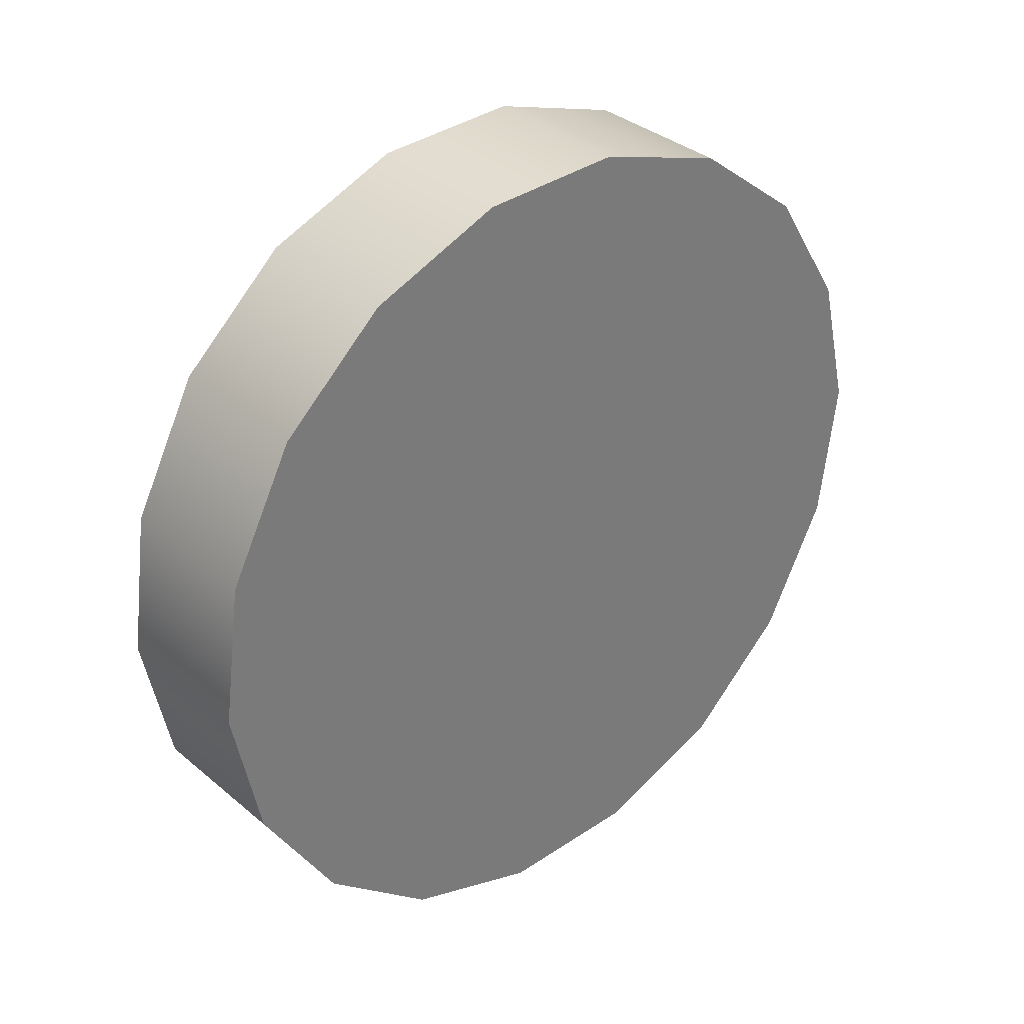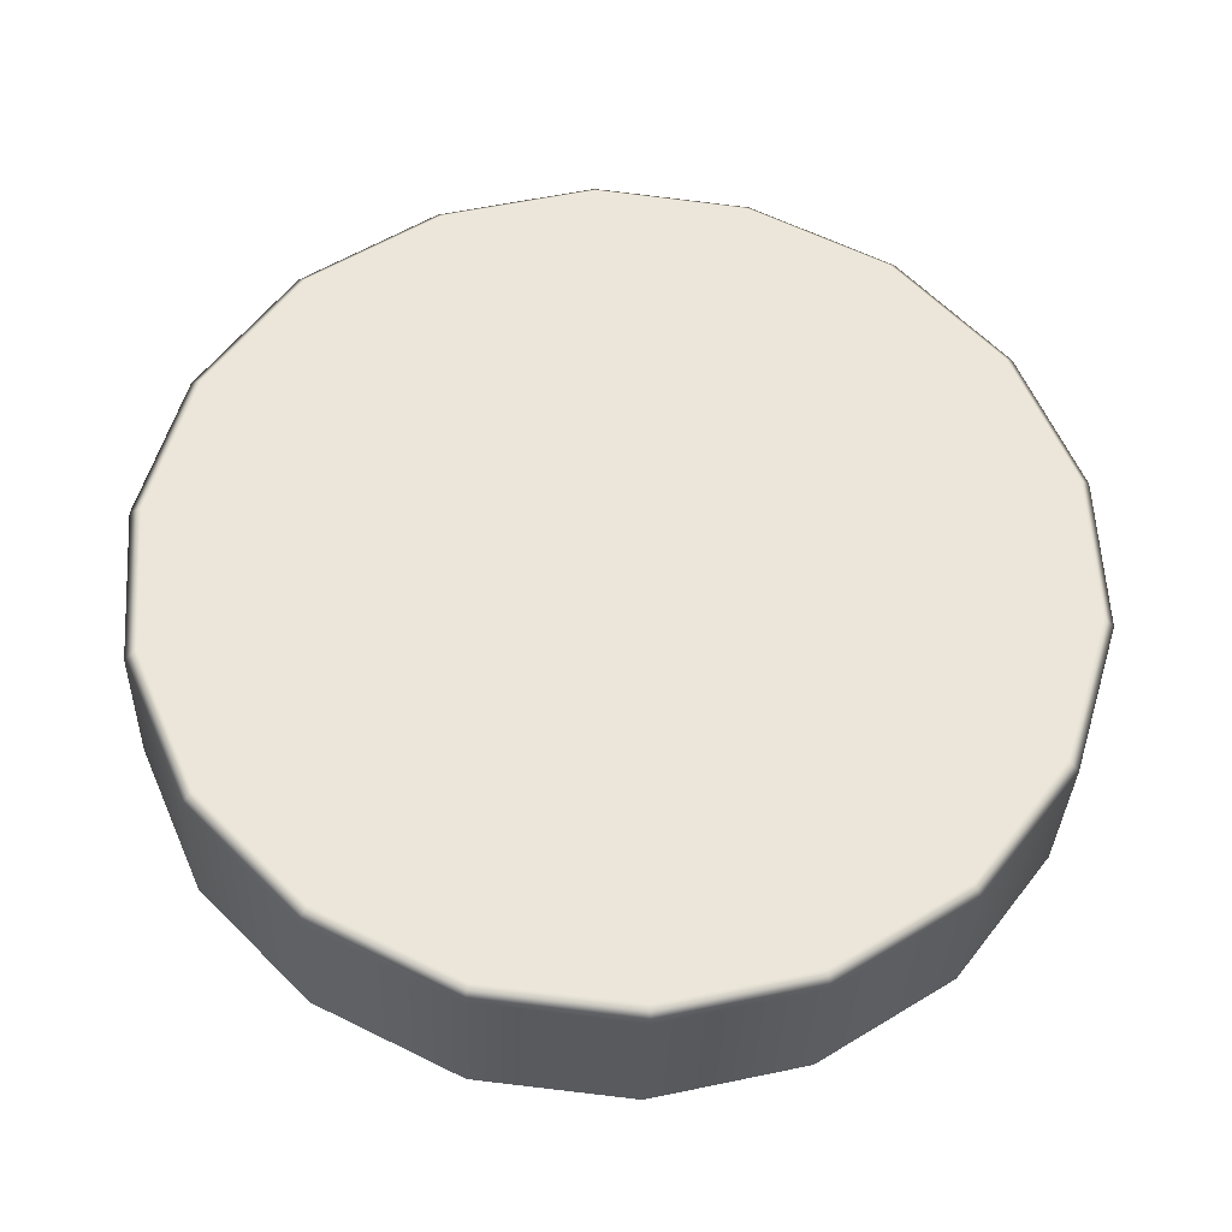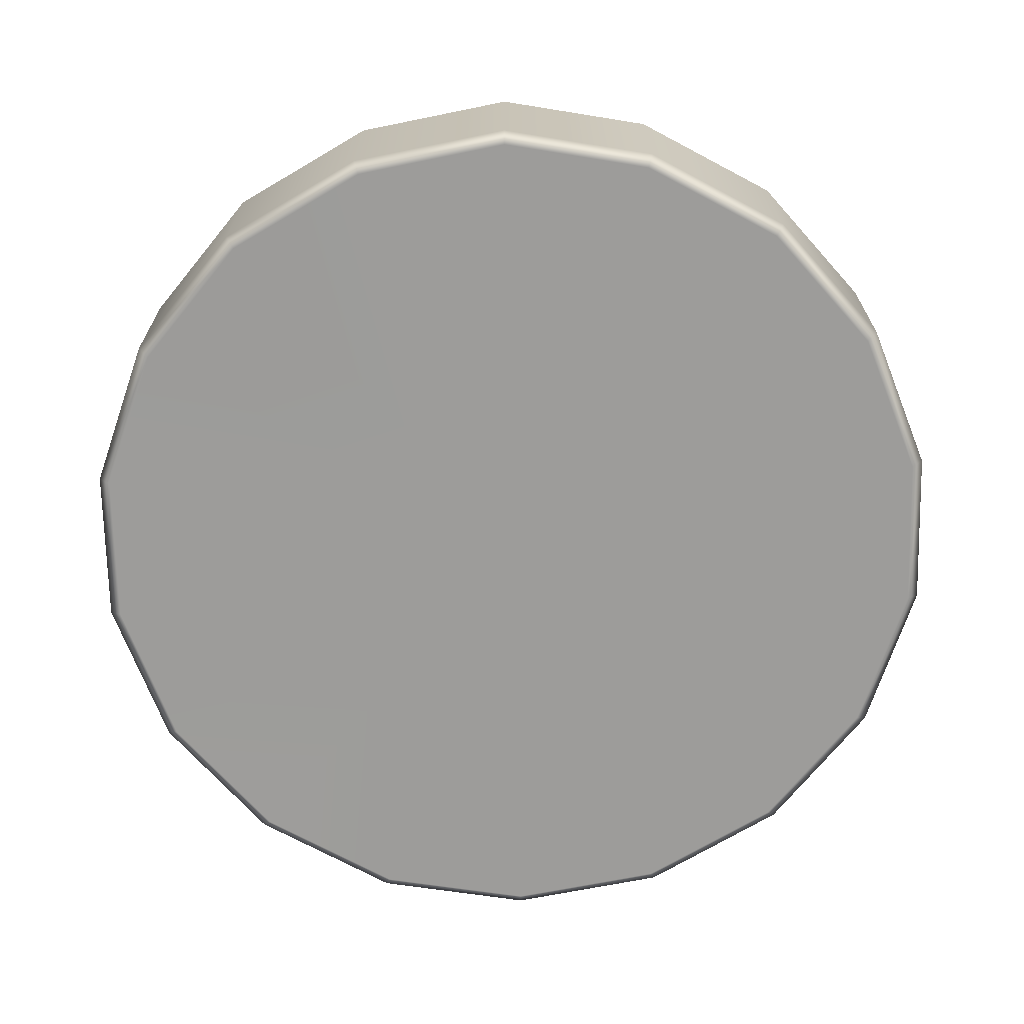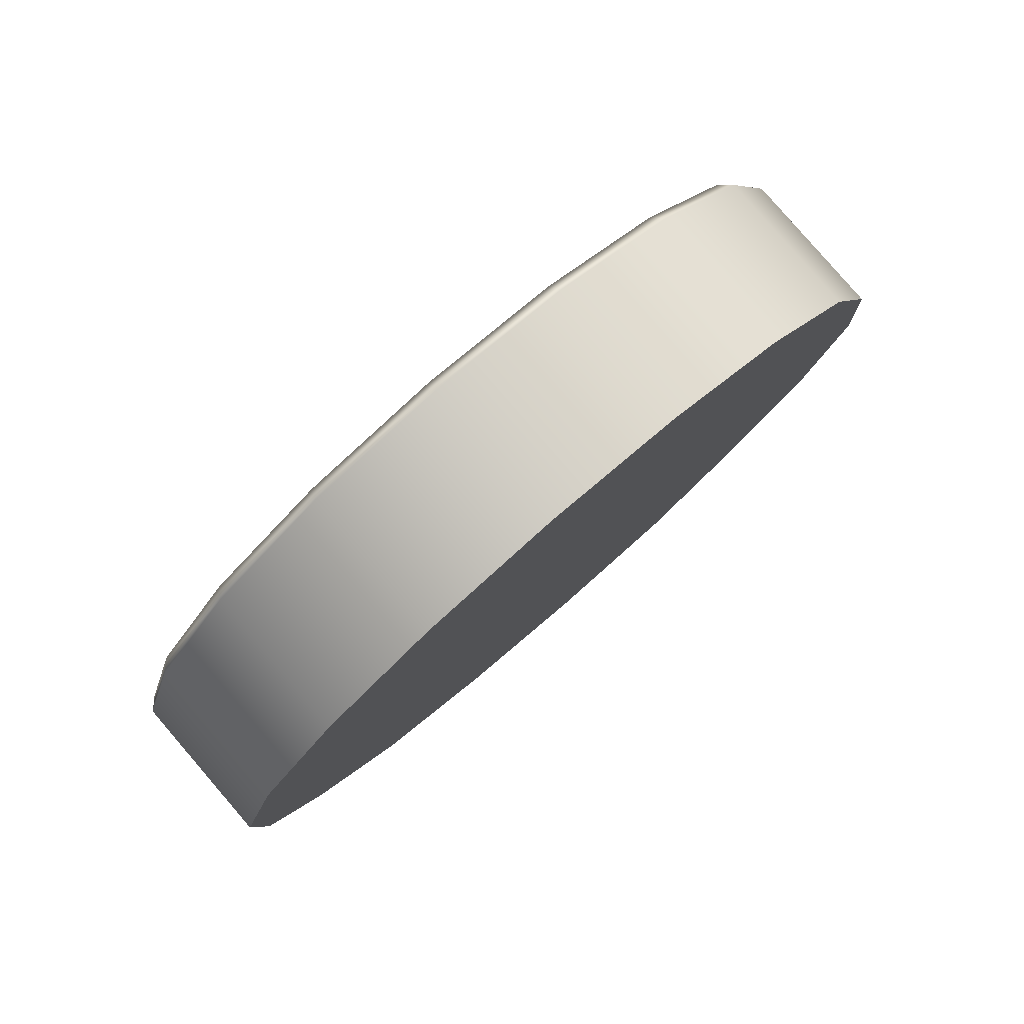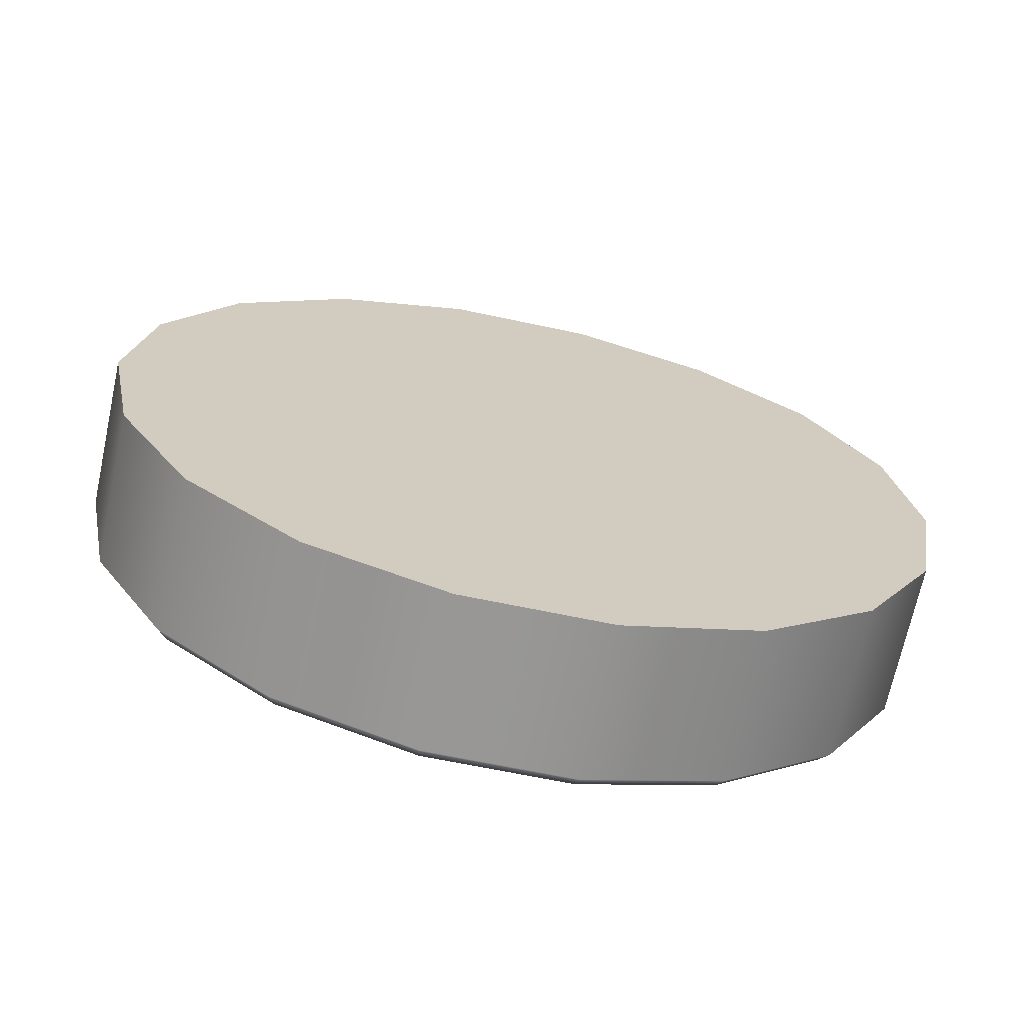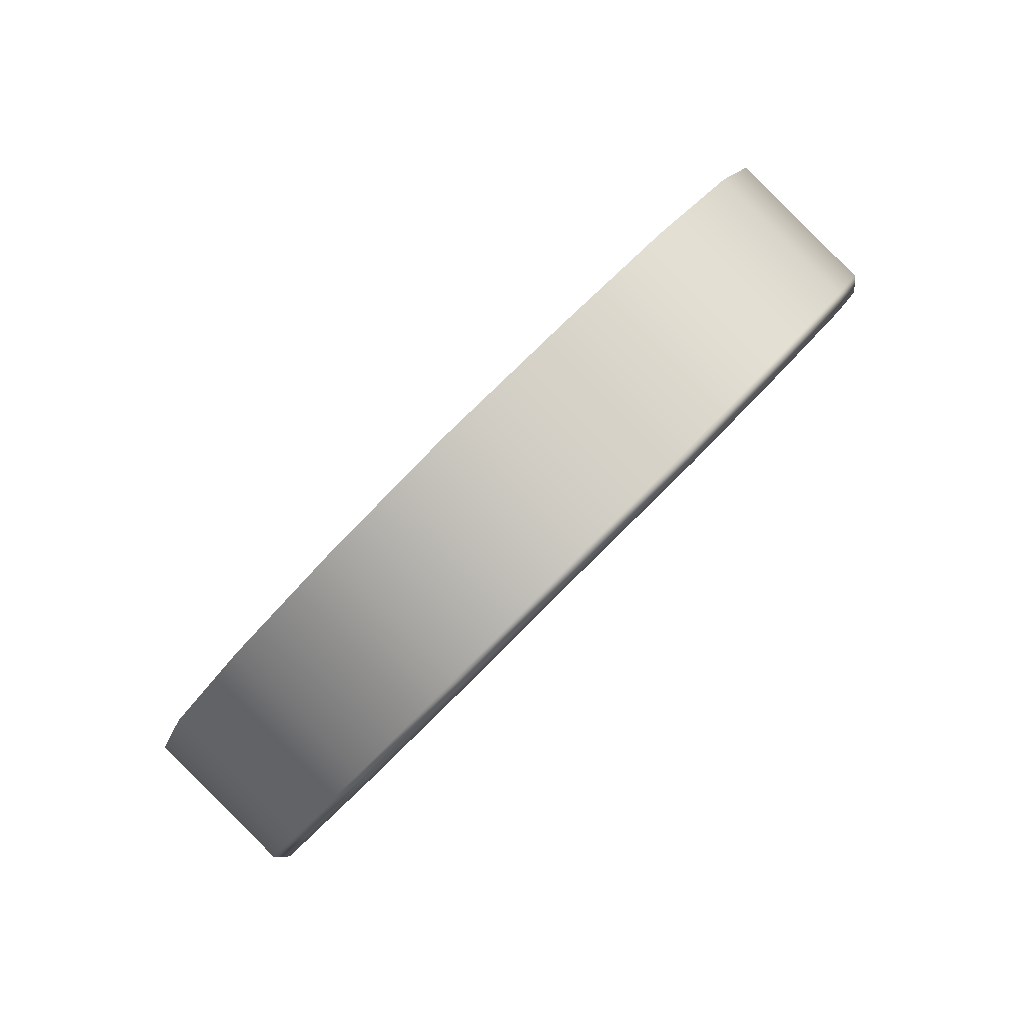
<metadata>
{"format":"obj","ext":"obj","renderer":"f3d","projection":"perspective","resolution":1024,"background":"white","views":[{"elev":-54.2,"azim":-88.2,"up":"+Y"},{"elev":17.5,"azim":176.2,"up":"+Y"},{"elev":69.0,"azim":178.9,"up":"+Y"},{"elev":-12.7,"azim":-95.4,"up":"+Y"},{"elev":-26.1,"azim":-16.9,"up":"+Z"},{"elev":20.8,"azim":110.1,"up":"+Z"}]}
</metadata>
<code>
v  -0.001796 0.006666 0.07338
v  -0.001783 0.007672 0.07454
v  0.002545 0.007104 0.07396
v  0.006973 0.007551 0.07456
v  0.006961 0.006544 0.07339
v  0.00646 0.008494 0.07564
v  0.001041 0.00442 0.07083
v  0.002553 0.004232 0.07063
v  -0.0003001 0.004935 0.0714
v  0.004069 0.004382 0.07082
v  0.005423 0.004875 0.07141
v  -0.001282 0.005711 0.07228
v  0.006424 0.005602 0.0723
v  0.001107 0.009836 0.07708
v  0.002604 0.01 0.07729
v  -0.001247 0.008601 0.07562
v  -0.0002462 0.009355 0.07651
v  0.004135 0.0098 0.07708
v  0.005477 0.009286 0.07651
v  -0.001927 0.006331 0.07573
v  -0.001909 0.007595 0.07464
v  -0.001921 0.006559 0.07344
v  -0.00194 0.005296 0.07454
v  0.007066 0.005171 0.07455
v  0.007084 0.006434 0.07346
v  0.007097 0.00747 0.07465
v  0.007078 0.006207 0.07575
v  0.006568 0.008439 0.07577
v  0.00655 0.007175 0.07686
v  0.0009779 0.002985 0.07191
v  0.0009963 0.004249 0.07082
v  0.002552 0.004055 0.07062
v  0.002533 0.002792 0.07171
v  -0.0004015 0.003515 0.0725
v  -0.0003831 0.004778 0.07141
v  0.004111 0.004211 0.07082
v  0.004093 0.002947 0.07191
v  0.005503 0.004718 0.07142
v  0.005485 0.003455 0.07252
v  -0.001412 0.004314 0.07341
v  -0.001393 0.005577 0.07232
v  0.006514 0.004202 0.07342
v  0.006532 0.005466 0.07233
v  0.002586 0.008725 0.07856
v  0.002604 0.009989 0.07747
v  0.001064 0.00982 0.07725
v  0.001046 0.008557 0.07835
v  -0.001376 0.007287 0.07685
v  -0.001357 0.00855 0.07575
v  -0.0003461 0.008063 0.07776
v  -0.0003277 0.009326 0.07666
v  0.00554 0.007991 0.07776
v  0.005558 0.009254 0.07666
v  0.004179 0.009782 0.07725
v  0.00416 0.008519 0.07835
o r_button_enter
g r_button_enter
f 1 2 3
f 3 4 5
f 4 3 6
f 7 3 8
f 3 7 9
f 10 8 3
f 11 10 3
f 3 9 12
f 3 5 13
f 3 13 11
f 3 14 15
f 2 16 3
f 3 16 17
f 3 18 19
f 18 3 15
f 17 14 3
f 3 19 6
f 1 3 12
f 20 21 22
f 22 23 20
f 24 25 26
f 26 27 24
f 27 26 28
f 28 29 27
f 30 31 32
f 32 33 30
f 34 35 31
f 31 30 34
f 33 32 36
f 36 37 33
f 37 36 38
f 38 39 37
f 40 41 35
f 35 34 40
f 42 43 25
f 25 24 42
f 39 38 43
f 43 42 39
f 44 45 46
f 46 47 44
f 48 49 21
f 21 20 48
f 50 51 49
f 49 48 50
f 52 53 54
f 54 55 52
f 55 54 45
f 45 44 55
f 47 46 51
f 51 50 47
f 29 28 53
f 53 52 29
f 23 22 41
f 41 40 23
f 1 22 21
f 21 2 1
f 4 26 25
f 25 5 4
f 6 28 26
f 26 4 6
f 31 7 8
f 8 32 31
f 35 9 7
f 7 31 35
f 32 8 10
f 10 36 32
f 11 38 36
f 36 10 11
f 9 35 41
f 41 12 9
f 5 25 43
f 43 13 5
f 38 11 13
f 13 43 38
f 45 15 14
f 14 46 45
f 2 21 49
f 49 16 2
f 51 17 16
f 16 49 51
f 18 54 53
f 53 19 18
f 54 18 15
f 15 45 54
f 17 51 46
f 46 14 17
f 28 6 19
f 19 53 28
f 12 41 22
f 22 1 12
f 39 42 24
f 24 27 29
f 39 24 29
f 29 52 55
f 55 44 47
f 29 55 47
f 39 29 47
f 47 50 48
f 48 20 23
f 47 48 23
f 23 40 34
f 47 23 34
f 39 47 34
f 34 30 33
f 39 34 33
f 39 33 37

</code>
